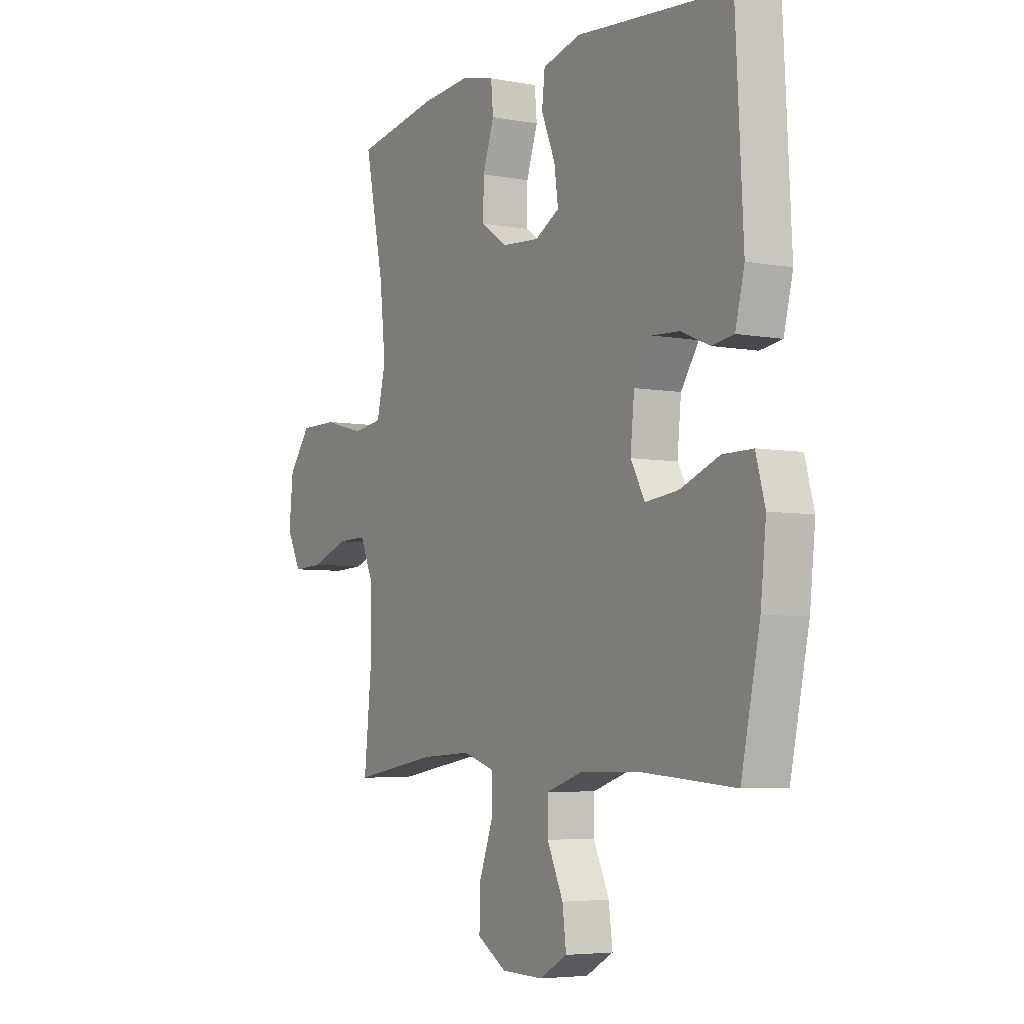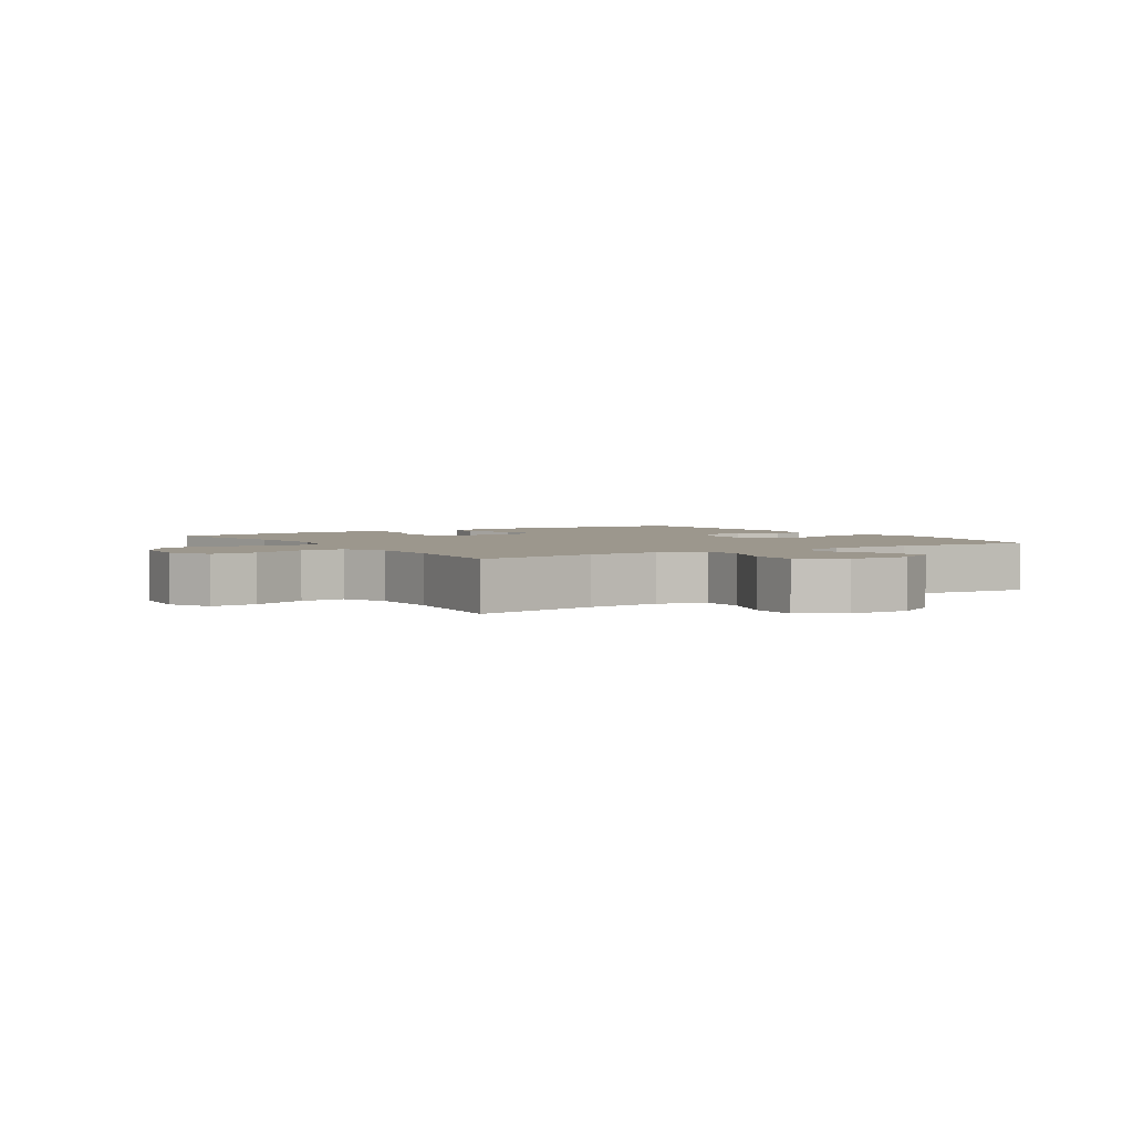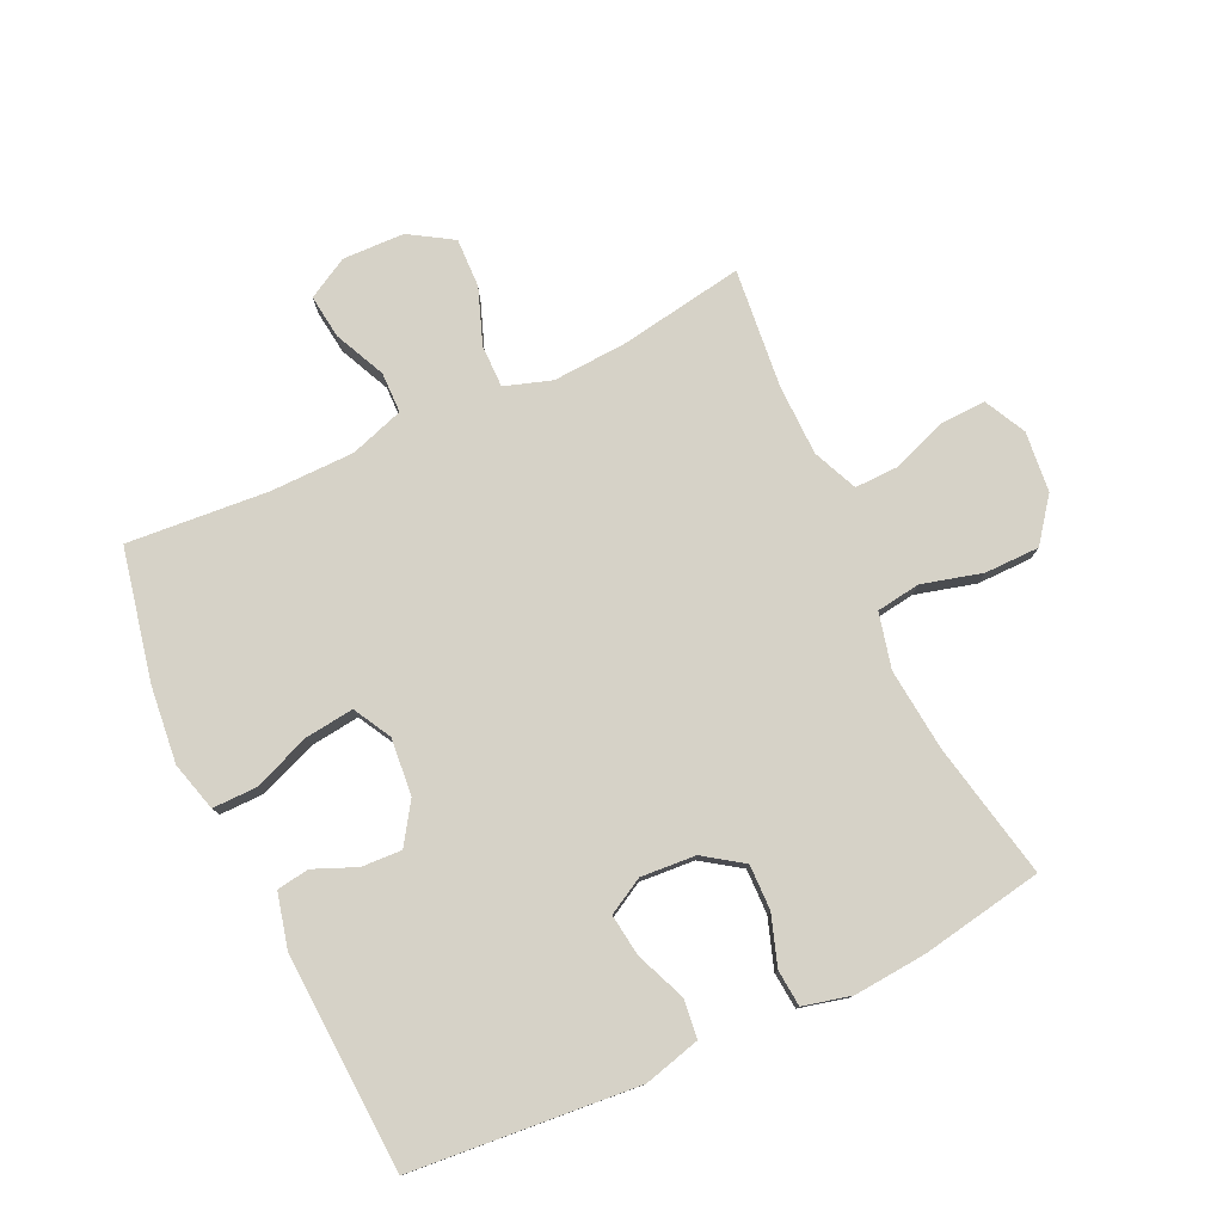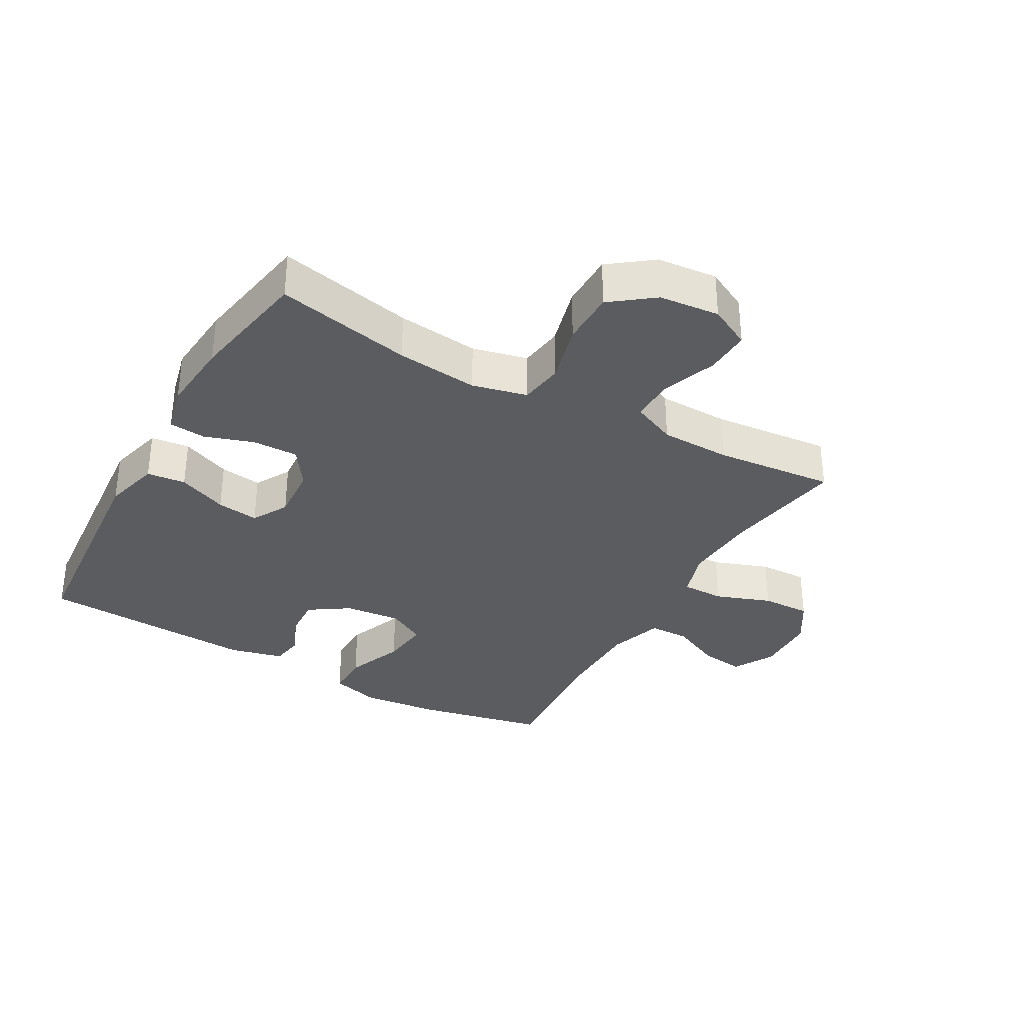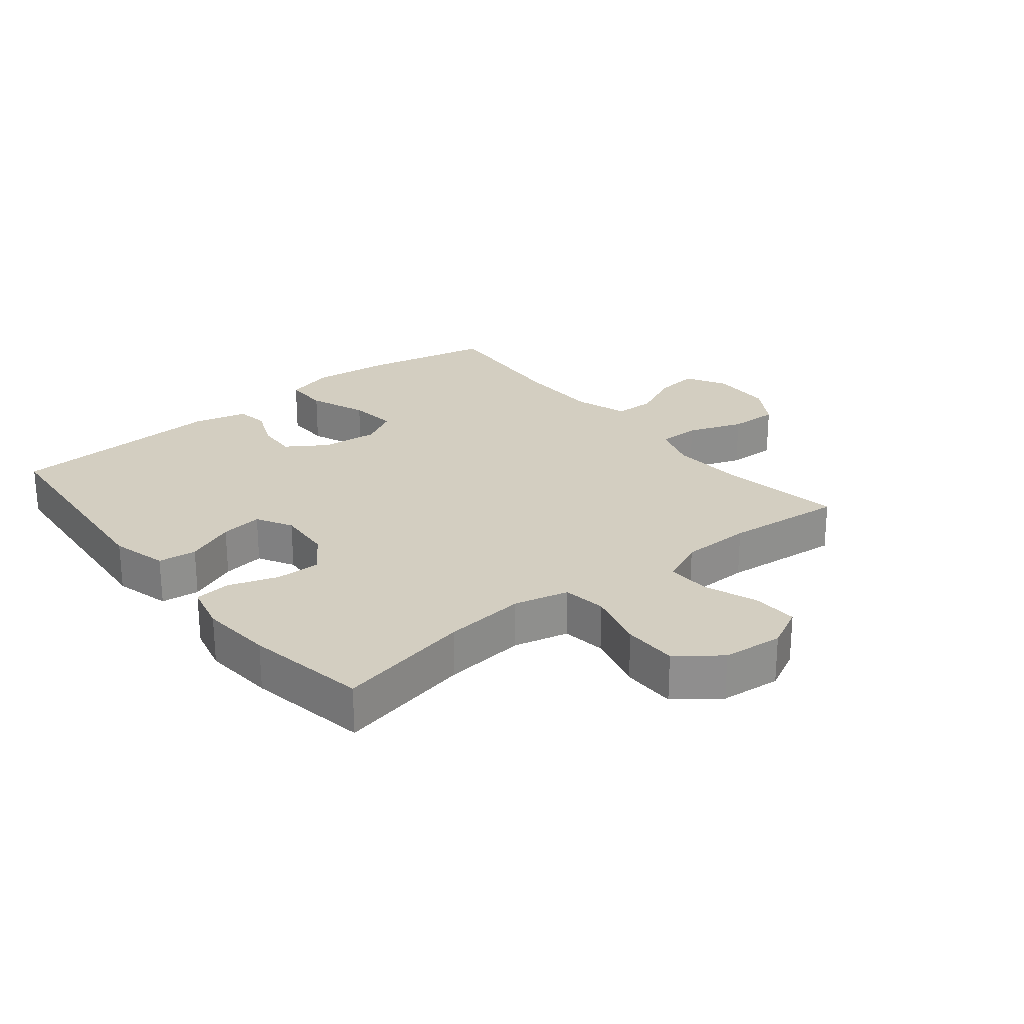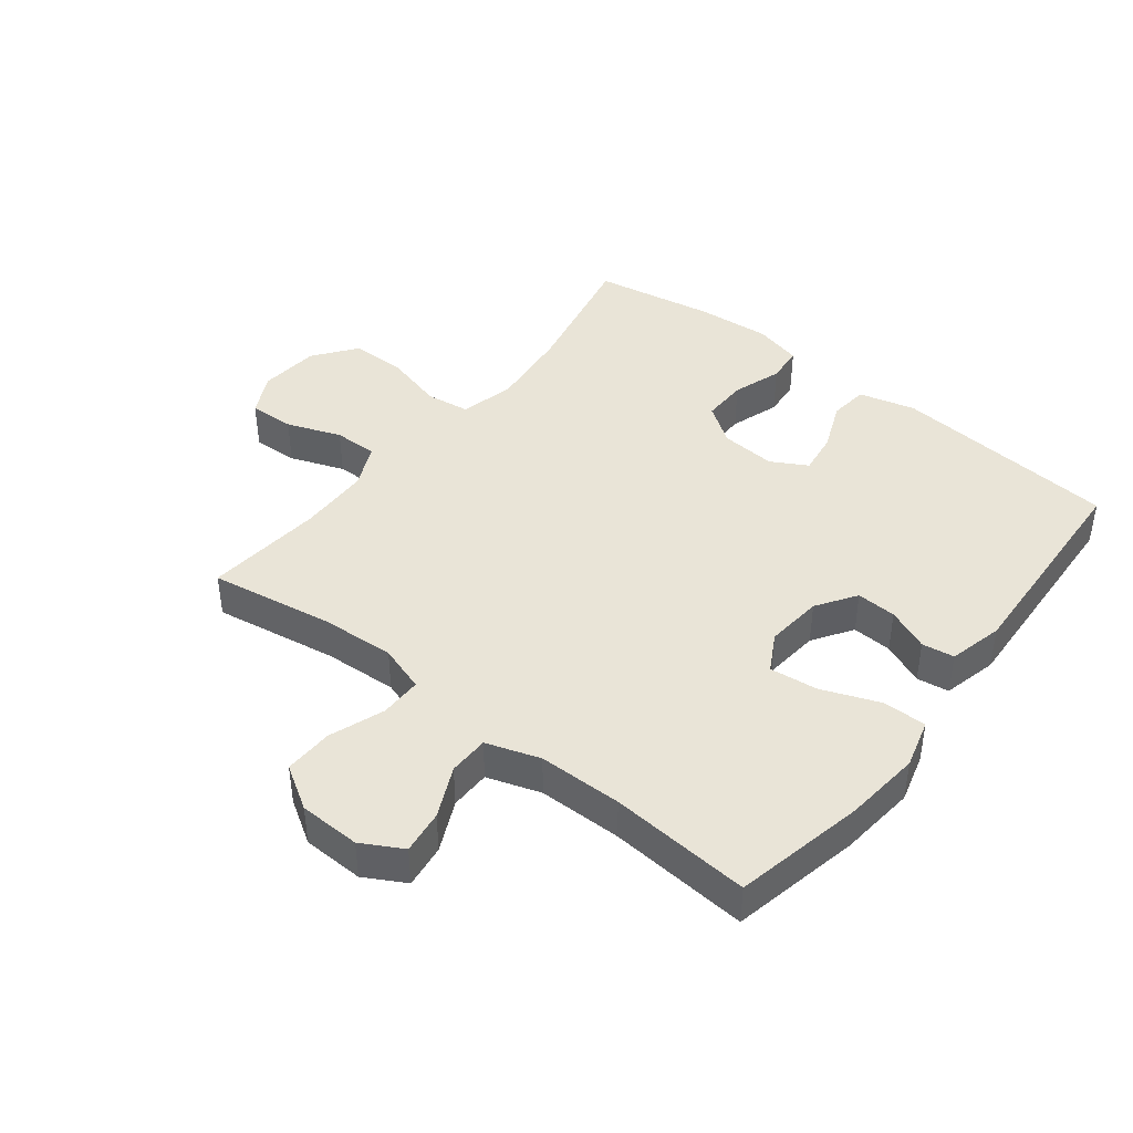
<metadata>
{"format":"obj","ext":"obj","renderer":"f3d","projection":"perspective","resolution":1024,"background":"white","views":[{"elev":-5.2,"azim":-120.6,"up":"+Z"},{"elev":2.9,"azim":147.3,"up":"+Y"},{"elev":78.5,"azim":-25.0,"up":"+Y"},{"elev":-34.0,"azim":60.5,"up":"+Y"},{"elev":25.1,"azim":51.1,"up":"+Y"},{"elev":43.0,"azim":-141.9,"up":"+Y"}]}
</metadata>
<code>
o path8116
v 0.2723 0.0375 0.5725
v 0.1543 0.0375 0.5823
v 0.07674 0.0375 0.5635
v 0.07135 0.0375 0.5042
v 0.09826 0.0375 0.4241
v 0.09975 0.0375 0.3509
v 0.03718 0.0375 0.3078
v -0.05162 0.0375 0.3014
v -0.1097 0.0375 0.3339
v -0.1003 0.0375 0.4021
v -0.06728 0.0375 0.4822
v -0.07442 0.0375 0.5449
v -0.1655 0.0375 0.5688
v -0.5326 0.0375 0.5375
v -0.5509 0.0375 0.186
v -0.5292 0.0375 0.09825
v -0.4769 0.0375 0.09021
v -0.4082 0.0375 0.119
v -0.3433 0.0375 0.1223
v -0.3006 0.0375 0.05811
v -0.2914 0.0375 -0.03435
v -0.3252 0.0375 -0.09548
v -0.4037 0.0375 -0.08624
v -0.4973 0.0375 -0.0496
v -0.5686 0.0375 -0.04912
v -0.5905 0.0375 -0.1287
v -0.5773 0.0375 -0.2538
v -0.5326 0.0375 -0.4644
v -0.3044 0.0375 -0.4463
v -0.1685 0.0375 -0.4478
v -0.08141 0.0375 -0.4767
v -0.08032 0.0375 -0.5423
v -0.1183 0.0375 -0.6244
v -0.1273 0.0375 -0.6954
v -0.06115 0.0375 -0.7322
v 0.03854 0.0375 -0.7294
v 0.1084 0.0375 -0.6861
v 0.106 0.0375 -0.6066
v 0.07317 0.0375 -0.5169
v 0.07281 0.0375 -0.4485
v 0.1486 0.0375 -0.424
v 0.268 0.0375 -0.4311
v 0.4691 0.0375 -0.4644
v 0.4499 0.0375 -0.2717
v 0.4519 0.0375 -0.1575
v 0.4835 0.0375 -0.08545
v 0.5546 0.0375 -0.08692
v 0.6424 0.0375 -0.1196
v 0.7162 0.0375 -0.1227
v 0.7503 0.0375 -0.05551
v 0.7407 0.0375 0.0423
v 0.6882 0.0375 0.1111
v 0.5995 0.0375 0.1116
v 0.5028 0.0375 0.08583
v 0.4318 0.0375 0.09599
v 0.4104 0.0375 0.1849
v 0.424 0.0375 0.3176
v 0.4691 0.0375 0.5375
v 0.2723 -0.0375 0.5725
v 0.1543 -0.0375 0.5823
v 0.07674 -0.0375 0.5635
v 0.07135 -0.0375 0.5042
v 0.09826 -0.0375 0.4241
v 0.09975 -0.0375 0.3509
v 0.03718 -0.0375 0.3078
v -0.05162 -0.0375 0.3014
v -0.1097 -0.0375 0.3339
v -0.1003 -0.0375 0.4021
v -0.06728 -0.0375 0.4822
v -0.07442 -0.0375 0.5449
v -0.1655 -0.0375 0.5688
v -0.5326 -0.0375 0.5375
v -0.5509 -0.0375 0.186
v -0.5292 -0.0375 0.09825
v -0.4769 -0.0375 0.09021
v -0.4082 -0.0375 0.119
v -0.3433 -0.0375 0.1223
v -0.3006 -0.0375 0.05811
v -0.2914 -0.0375 -0.03435
v -0.3252 -0.0375 -0.09548
v -0.4037 -0.0375 -0.08624
v -0.4973 -0.0375 -0.0496
v -0.5686 -0.0375 -0.04912
v -0.5905 -0.0375 -0.1287
v -0.5773 -0.0375 -0.2538
v -0.5326 -0.0375 -0.4644
v -0.3044 -0.0375 -0.4463
v -0.1685 -0.0375 -0.4478
v -0.08141 -0.0375 -0.4767
v -0.08032 -0.0375 -0.5423
v -0.1183 -0.0375 -0.6244
v -0.1273 -0.0375 -0.6954
v -0.06115 -0.0375 -0.7322
v 0.03854 -0.0375 -0.7294
v 0.1084 -0.0375 -0.6861
v 0.106 -0.0375 -0.6066
v 0.07317 -0.0375 -0.5169
v 0.07281 -0.0375 -0.4485
v 0.1486 -0.0375 -0.424
v 0.268 -0.0375 -0.4311
v 0.4691 -0.0375 -0.4644
v 0.4499 -0.0375 -0.2717
v 0.4519 -0.0375 -0.1575
v 0.4835 -0.0375 -0.08545
v 0.5546 -0.0375 -0.08692
v 0.6424 -0.0375 -0.1196
v 0.7162 -0.0375 -0.1227
v 0.7503 -0.0375 -0.05551
v 0.7407 -0.0375 0.0423
v 0.6882 -0.0375 0.1111
v 0.5995 -0.0375 0.1116
v 0.5028 -0.0375 0.08583
v 0.4318 -0.0375 0.09599
v 0.4104 -0.0375 0.1849
v 0.424 -0.0375 0.3176
v 0.4691 -0.0375 0.5375
v 0.7162 0.0375 -0.1227
v 0.7162 0.0375 -0.1227
v 0.7503 0.0375 -0.05551
v 0.7407 0.0375 0.0423
v 0.6882 0.0375 0.1111
v 0.6424 0.0375 -0.1196
v 0.5995 0.0375 0.1116
v 0.5546 0.0375 -0.08692
v 0.5028 0.0375 0.08583
v 0.4835 0.0375 -0.08545
v 0.4835 0.0375 -0.08545
v 0.4318 0.0375 0.09599
v 0.4318 0.0375 0.09599
v 0.4519 0.0375 -0.1575
v 0.4691 0.0375 -0.4644
v 0.4691 0.0375 -0.4644
v 0.4499 0.0375 -0.2717
v 0.424 0.0375 0.3176
v 0.4691 0.0375 0.5375
v 0.4691 0.0375 0.5375
v 0.4104 0.0375 0.1849
v 0.2723 0.0375 0.5725
v 0.268 0.0375 -0.4311
v 0.1543 0.0375 0.5823
v 0.1486 0.0375 -0.424
v 0.07674 0.0375 0.5635
v 0.07674 0.0375 0.5635
v 0.07281 0.0375 -0.4485
v 0.07281 0.0375 -0.4485
v 0.09826 0.0375 0.4241
v 0.09975 0.0375 0.3509
v 0.03854 0.0375 -0.7294
v 0.1084 0.0375 -0.6861
v 0.106 0.0375 -0.6066
v 0.07317 0.0375 -0.5169
v 0.03718 0.0375 0.3078
v 0.07135 0.0375 0.5042
v -0.06115 0.0375 -0.7322
v -0.05162 0.0375 0.3014
v -0.1097 0.0375 0.3339
v -0.1097 0.0375 0.3339
v -0.1273 0.0375 -0.6954
v -0.1273 0.0375 -0.6954
v -0.08141 0.0375 -0.4767
v -0.08141 0.0375 -0.4767
v -0.08032 0.0375 -0.5423
v -0.1003 0.0375 0.4021
v -0.06728 0.0375 0.4822
v -0.07442 0.0375 0.5449
v -0.07442 0.0375 0.5449
v -0.1655 0.0375 0.5688
v -0.1183 0.0375 -0.6244
v -0.1685 0.0375 -0.4478
v -0.3044 0.0375 -0.4463
v -0.2914 0.0375 -0.03435
v -0.3252 0.0375 -0.09548
v -0.3252 0.0375 -0.09548
v -0.3006 0.0375 0.05811
v -0.3433 0.0375 0.1223
v -0.4037 0.0375 -0.08624
v -0.4082 0.0375 0.119
v -0.4973 0.0375 -0.0496
v -0.4769 0.0375 0.09021
v -0.5326 0.0375 -0.4644
v -0.5326 0.0375 -0.4644
v -0.5292 0.0375 0.09825
v -0.5292 0.0375 0.09825
v -0.5686 0.0375 -0.04912
v -0.5686 0.0375 -0.04912
v -0.5326 0.0375 0.5375
v -0.5326 0.0375 0.5375
v -0.5509 0.0375 0.186
v -0.5773 0.0375 -0.2538
v -0.5905 0.0375 -0.1287
v 0.7162 -0.0375 -0.1227
v 0.7162 -0.0375 -0.1227
v 0.7503 -0.0375 -0.05551
v 0.7407 -0.0375 0.0423
v 0.6882 -0.0375 0.1111
v 0.6424 -0.0375 -0.1196
v 0.5995 -0.0375 0.1116
v 0.5546 -0.0375 -0.08692
v 0.5028 -0.0375 0.08583
v 0.4835 -0.0375 -0.08545
v 0.4835 -0.0375 -0.08545
v 0.4318 -0.0375 0.09599
v 0.4318 -0.0375 0.09599
v 0.4519 -0.0375 -0.1575
v 0.4691 -0.0375 -0.4644
v 0.4691 -0.0375 -0.4644
v 0.4499 -0.0375 -0.2717
v 0.424 -0.0375 0.3176
v 0.4691 -0.0375 0.5375
v 0.4691 -0.0375 0.5375
v 0.4104 -0.0375 0.1849
v 0.2723 -0.0375 0.5725
v 0.268 -0.0375 -0.4311
v 0.1543 -0.0375 0.5823
v 0.1486 -0.0375 -0.424
v 0.07674 -0.0375 0.5635
v 0.07674 -0.0375 0.5635
v 0.07281 -0.0375 -0.4485
v 0.07281 -0.0375 -0.4485
v 0.09826 -0.0375 0.4241
v 0.09975 -0.0375 0.3509
v 0.03854 -0.0375 -0.7294
v 0.1084 -0.0375 -0.6861
v 0.106 -0.0375 -0.6066
v 0.07317 -0.0375 -0.5169
v 0.03718 -0.0375 0.3078
v 0.07135 -0.0375 0.5042
v -0.06115 -0.0375 -0.7322
v -0.05162 -0.0375 0.3014
v -0.1097 -0.0375 0.3339
v -0.1097 -0.0375 0.3339
v -0.1273 -0.0375 -0.6954
v -0.1273 -0.0375 -0.6954
v -0.08141 -0.0375 -0.4767
v -0.08141 -0.0375 -0.4767
v -0.08032 -0.0375 -0.5423
v -0.1003 -0.0375 0.4021
v -0.06728 -0.0375 0.4822
v -0.07442 -0.0375 0.5449
v -0.07442 -0.0375 0.5449
v -0.1655 -0.0375 0.5688
v -0.1183 -0.0375 -0.6244
v -0.1685 -0.0375 -0.4478
v -0.3044 -0.0375 -0.4463
v -0.2914 -0.0375 -0.03435
v -0.3252 -0.0375 -0.09548
v -0.3252 -0.0375 -0.09548
v -0.3006 -0.0375 0.05811
v -0.3433 -0.0375 0.1223
v -0.4037 -0.0375 -0.08624
v -0.4082 -0.0375 0.119
v -0.4973 -0.0375 -0.0496
v -0.4769 -0.0375 0.09021
v -0.5326 -0.0375 -0.4644
v -0.5326 -0.0375 -0.4644
v -0.5292 -0.0375 0.09825
v -0.5292 -0.0375 0.09825
v -0.5686 -0.0375 -0.04912
v -0.5686 -0.0375 -0.04912
v -0.5326 -0.0375 0.5375
v -0.5326 -0.0375 0.5375
v -0.5509 -0.0375 0.186
v -0.5773 -0.0375 -0.2538
v -0.5905 -0.0375 -0.1287
f 250 244 246
f 246 243 245
f 262 249 260
f 229 245 226
f 193 196 191
f 262 251 249
f 208 221 211
f 236 222 224
f 218 243 234
f 199 200 198
f 221 226 211
f 229 248 245
f 225 236 224
f 253 262 256
f 226 215 202
f 199 198 197
f 234 236 225
f 212 220 208
f 239 241 238
f 241 260 237
f 260 249 230
f 220 214 227
f 197 194 195
f 196 194 198
f 211 226 202
f 215 245 218
f 202 204 200
f 207 213 205
f 248 230 249
f 244 250 263
f 228 242 232
f 202 200 199
f 244 263 254
f 258 264 252
f 245 243 218
f 230 248 229
f 221 208 220
f 215 204 202
f 237 260 230
f 222 242 228
f 204 215 213
f 238 241 237
f 212 208 209
f 214 220 212
f 226 245 215
f 204 213 207
f 227 214 216
f 197 198 194
f 218 234 225
f 236 242 222
f 263 250 264
f 224 222 223
f 252 264 250
f 251 262 253
f 246 244 243
f 194 196 193
f 118 50 108 192
f 50 51 109 108
f 51 52 110 109
f 48 49 107 106
f 52 53 111 110
f 47 48 106 105
f 53 54 112 111
f 127 47 105 201
f 54 129 203 112
f 45 46 104 103
f 132 44 102 206
f 44 45 103 102
f 57 136 210 115
f 55 56 114 113
f 56 57 115 114
f 58 1 59 116
f 42 43 101 100
f 1 2 60 59
f 41 42 100 99
f 2 143 217 60
f 145 41 99 219
f 5 6 64 63
f 36 37 95 94
f 37 38 96 95
f 38 39 97 96
f 6 7 65 64
f 4 5 63 62
f 3 4 62 61
f 39 40 98 97
f 35 36 94 93
f 7 8 66 65
f 8 157 231 66
f 159 35 93 233
f 161 32 90 235
f 10 11 69 68
f 11 166 240 69
f 12 13 71 70
f 33 34 92 91
f 32 33 91 90
f 30 31 89 88
f 9 10 68 67
f 29 30 88 87
f 21 173 247 79
f 20 21 79 78
f 19 20 78 77
f 22 23 81 80
f 18 19 77 76
f 23 24 82 81
f 17 18 76 75
f 181 29 87 255
f 183 17 75 257
f 24 185 259 82
f 13 187 261 71
f 15 16 74 73
f 14 15 73 72
f 27 28 86 85
f 26 27 85 84
f 25 26 84 83
f 176 172 170
f 172 171 169
f 188 186 175
f 155 152 171
f 119 117 122
f 188 175 177
f 134 137 147
f 162 150 148
f 144 160 169
f 125 124 126
f 147 137 152
f 155 171 174
f 151 150 162
f 179 182 188
f 152 128 141
f 125 123 124
f 160 151 162
f 138 134 146
f 165 164 167
f 167 163 186
f 186 156 175
f 146 153 140
f 123 121 120
f 122 124 120
f 137 128 152
f 141 144 171
f 128 126 130
f 133 131 139
f 174 175 156
f 170 189 176
f 154 158 168
f 128 125 126
f 170 180 189
f 184 178 190
f 171 144 169
f 156 155 174
f 147 146 134
f 141 128 130
f 163 156 186
f 148 154 168
f 130 139 141
f 164 163 167
f 138 135 134
f 140 138 146
f 152 141 171
f 130 133 139
f 153 142 140
f 123 120 124
f 144 151 160
f 162 148 168
f 189 190 176
f 150 149 148
f 178 176 190
f 177 179 188
f 172 169 170
f 120 119 122

</code>
